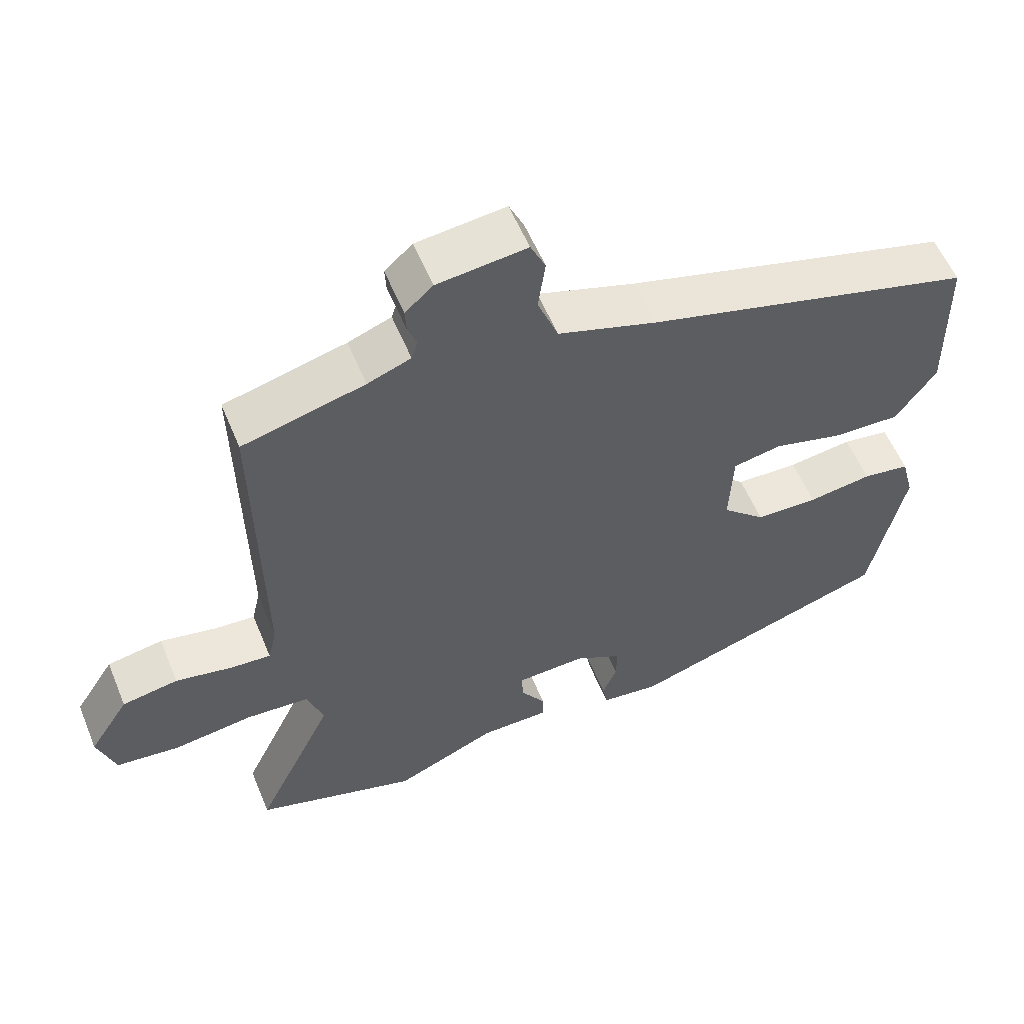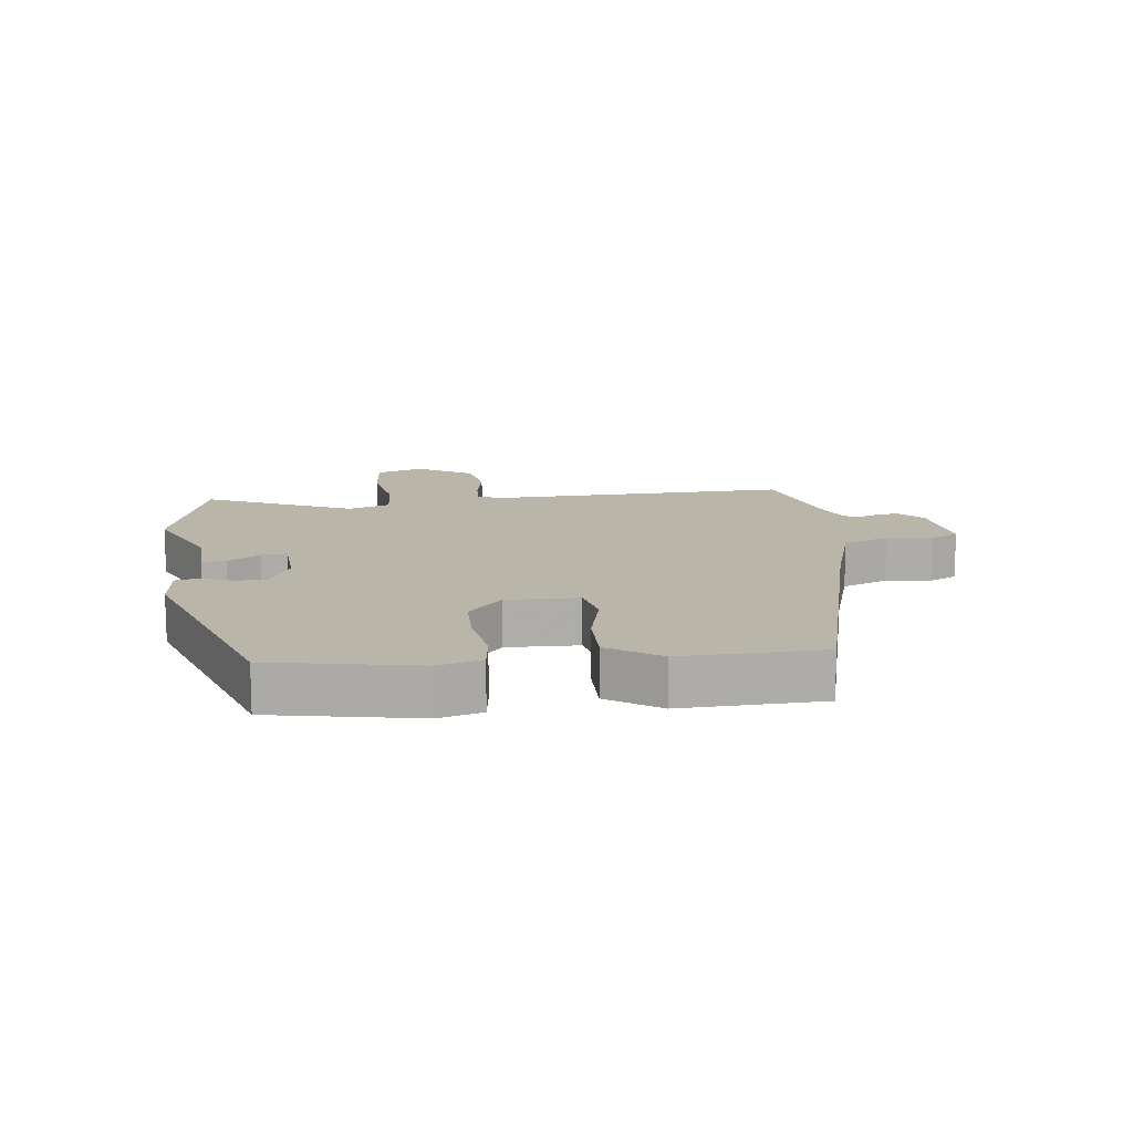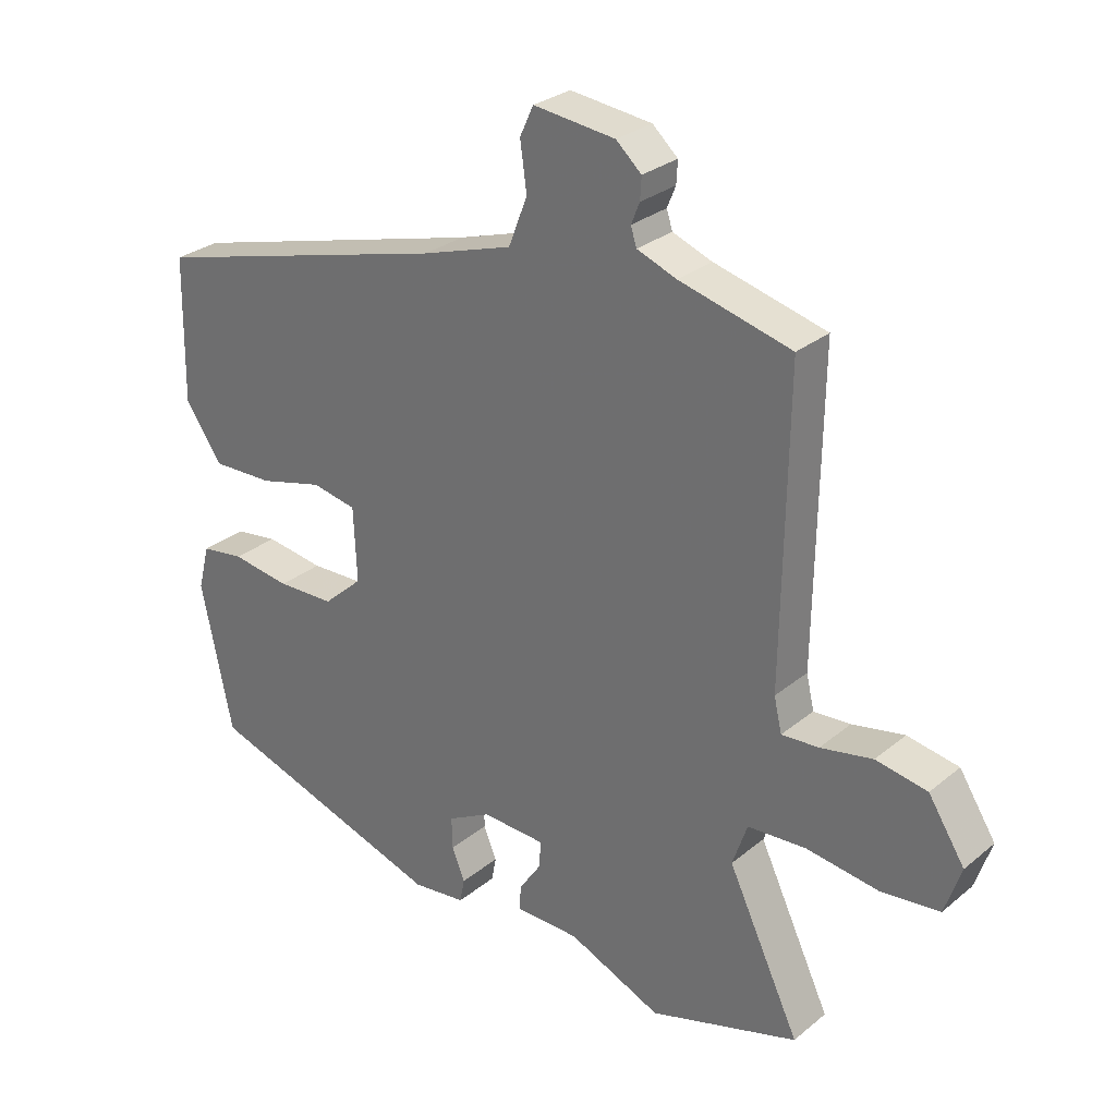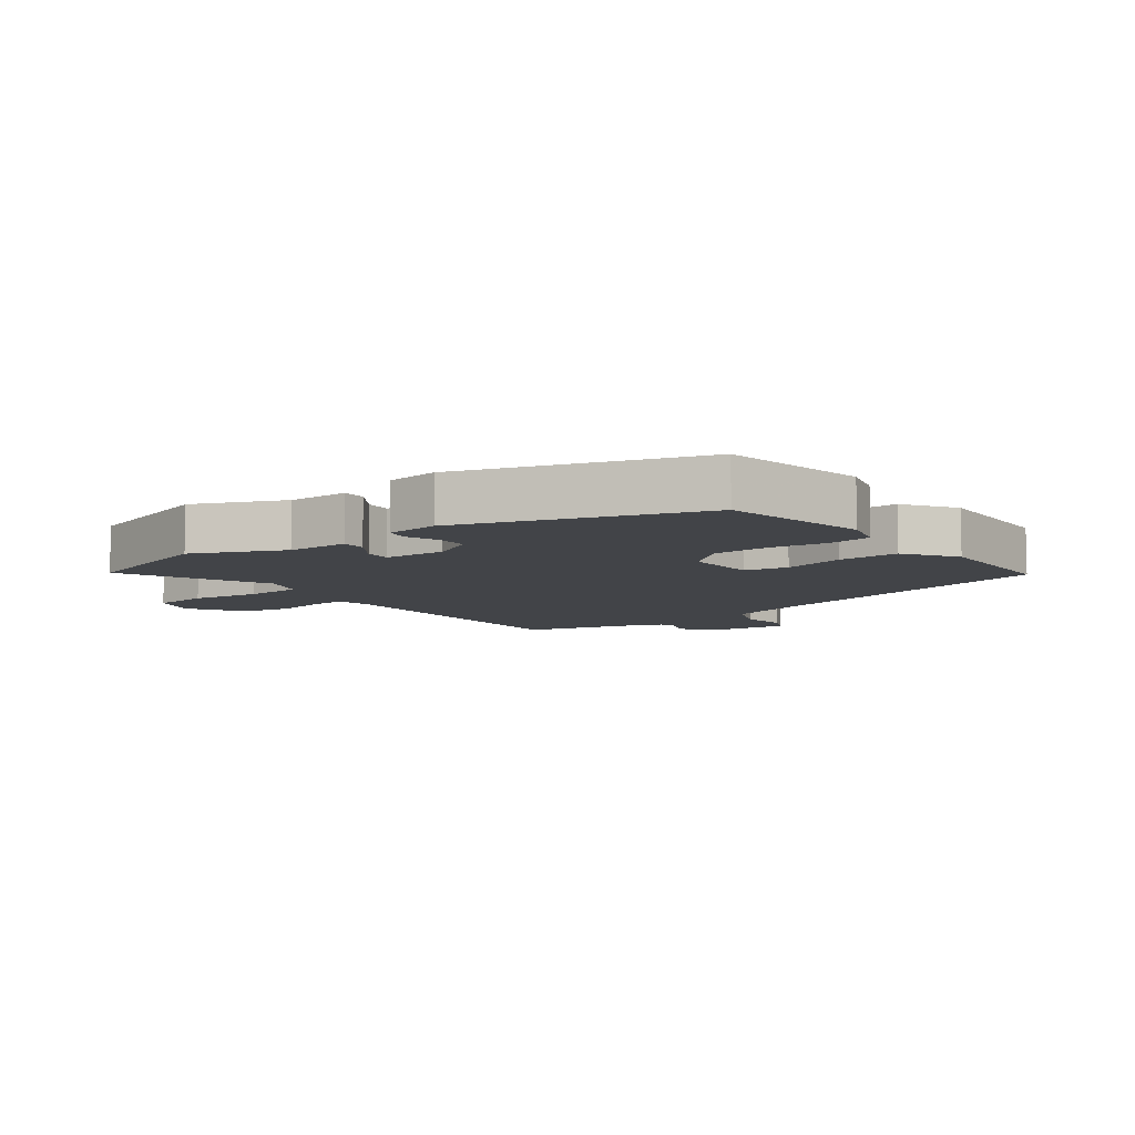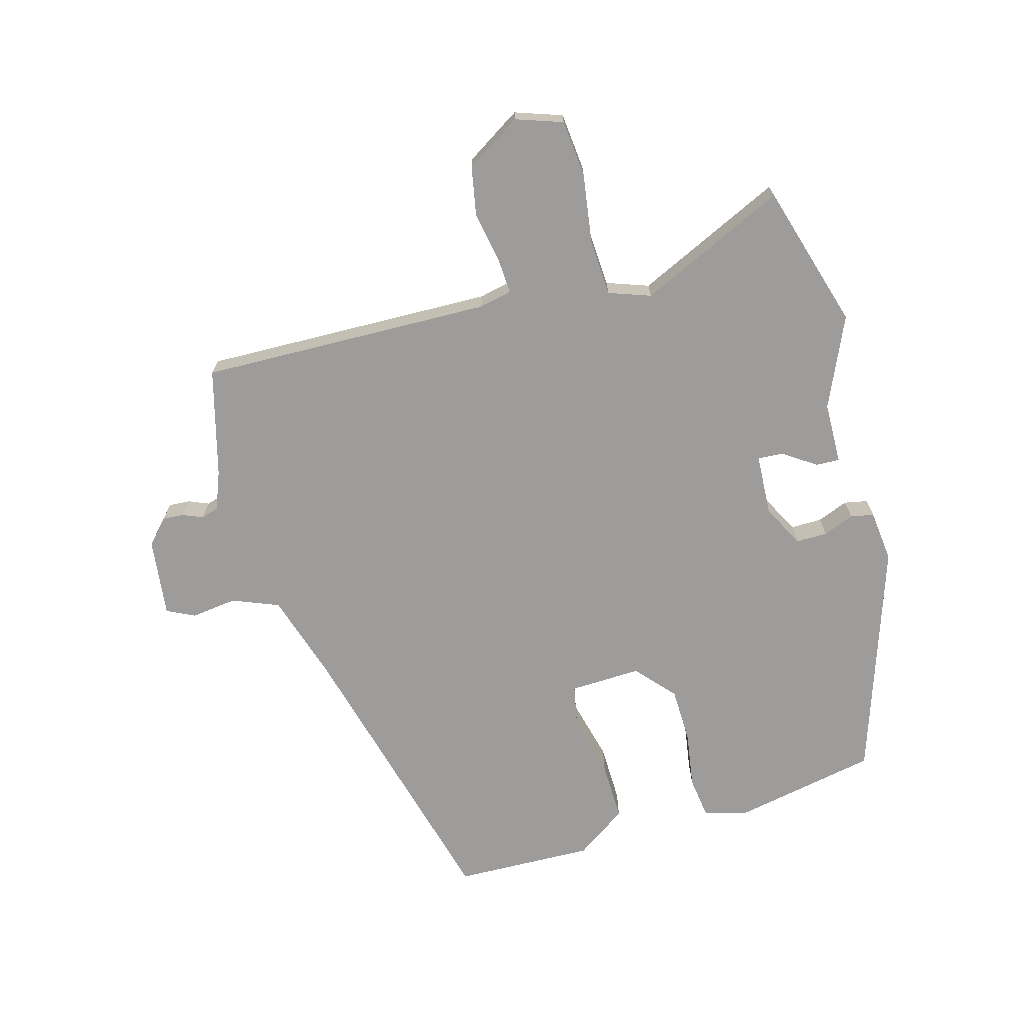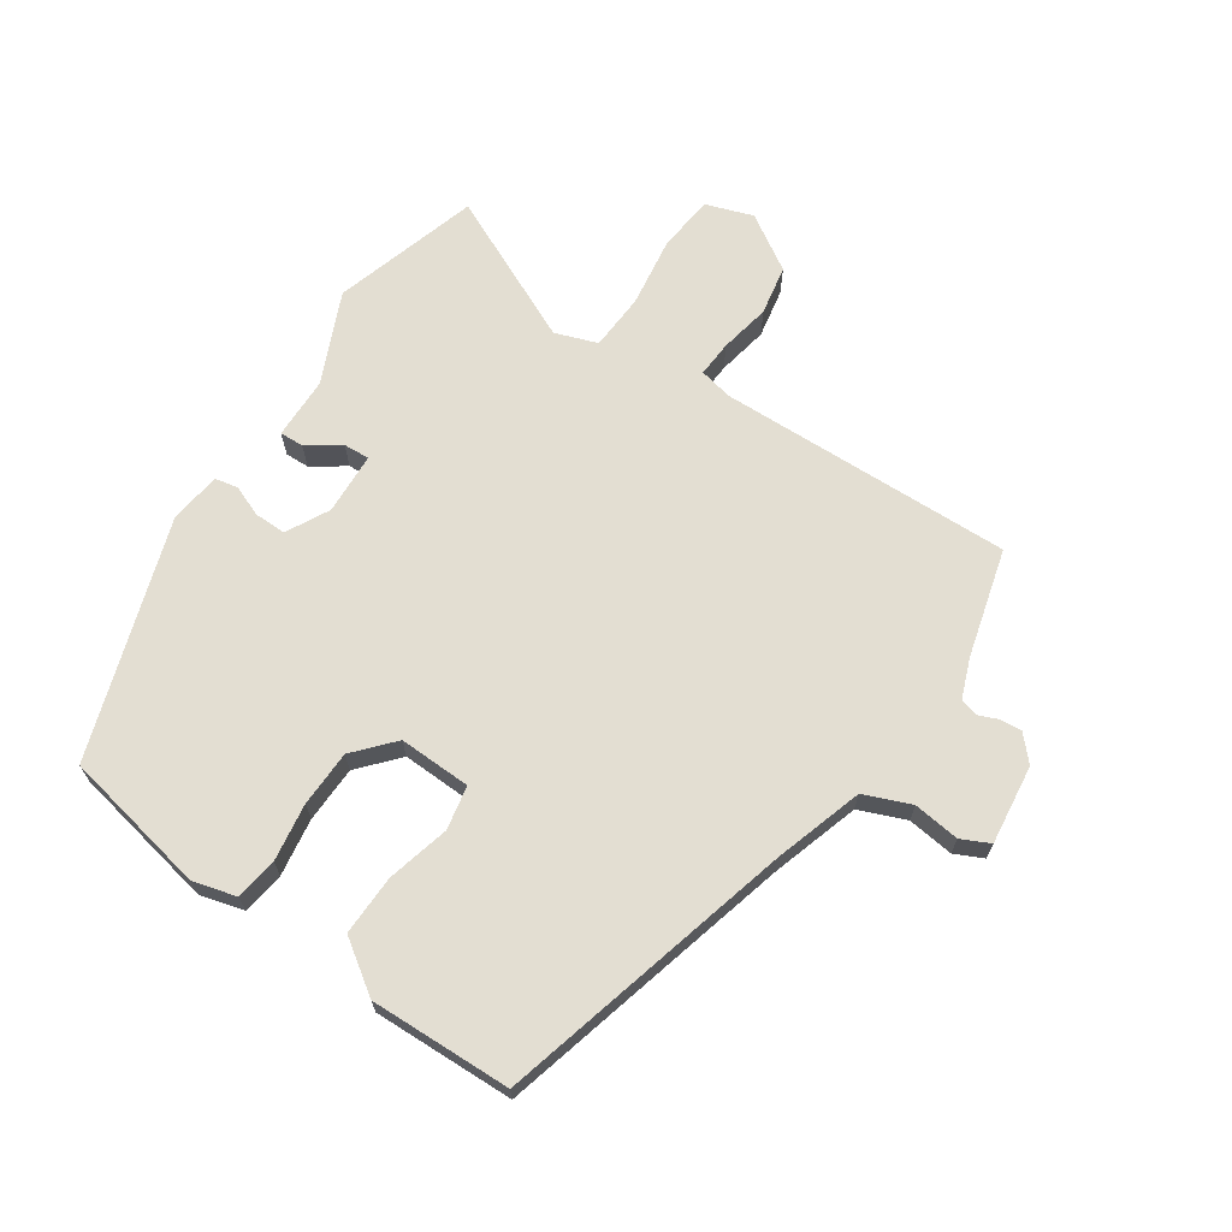
<metadata>
{"format":"obj","ext":"obj","renderer":"f3d","projection":"perspective","resolution":1024,"background":"white","views":[{"elev":56.7,"azim":157.7,"up":"+Z"},{"elev":13.4,"azim":-97.9,"up":"+Y"},{"elev":28.7,"azim":39.5,"up":"+Z"},{"elev":-8.0,"azim":-143.7,"up":"+Y"},{"elev":-70.0,"azim":105.0,"up":"+Y"},{"elev":67.4,"azim":-56.6,"up":"+Y"}]}
</metadata>
<code>
v 0.531 0.07 0.5
v 0.524 0.07 0.034
v 0.536 0.07 -0.018
v 0.593 0.07 -0.014
v 0.673 0.07 0.002
v 0.752 0.07 -0.012
v 0.808 0.07 -0.099
v 0.783 0.07 -0.174
v 0.693 0.07 -0.184
v 0.582 0.07 -0.169
v 0.492 0.07 -0.175
v 0.469 0.07 -0.242
v 0.58 0.07 -0.475
v 0.35 0.07 -0.546
v 0.206 0.07 -0.484
v 0.108 0.07 -0.483
v 0.109 0.07 -0.445
v 0.144 0.07 -0.393
v 0.146 0.07 -0.352
v 0.048 0.07 -0.348
v -0.019 0.07 -0.384
v -0.018 0.07 -0.434
v 0.002 0.07 -0.483
v -0.005 0.07 -0.52
v -0.088 0.07 -0.53
v -0.463 0.07 -0.41
v -0.511 0.07 -0.18
v -0.493 0.07 -0.111
v -0.426 0.07 -0.101
v -0.335 0.07 -0.114
v -0.246 0.07 -0.111
v -0.185 0.07 -0.056
v -0.19 0.07 0.058
v -0.259 0.07 0.071
v -0.358 0.07 0.045
v -0.453 0.07 0.042
v -0.51 0.07 0.123
v -0.506 0.07 0.346
v -0.041 0.07 0.473
v 0.099 0.07 0.518
v 0.128 0.07 0.592
v 0.118 0.07 0.665
v 0.139 0.07 0.71
v 0.265 0.07 0.696
v 0.304 0.07 0.661
v 0.302 0.07 0.627
v 0.289 0.07 0.595
v 0.298 0.07 0.567
v 0.359 0.07 0.544
v 0.531 0 0.5
v 0.524 0 0.034
v 0.536 0 -0.018
v 0.593 0 -0.014
v 0.673 0 0.002
v 0.752 0 -0.012
v 0.808 0 -0.099
v 0.783 0 -0.174
v 0.693 0 -0.184
v 0.582 0 -0.169
v 0.492 0 -0.175
v 0.469 0 -0.242
v 0.58 0 -0.475
v 0.35 0 -0.546
v 0.206 0 -0.484
v 0.108 0 -0.483
v 0.109 0 -0.445
v 0.144 0 -0.393
v 0.146 0 -0.352
v 0.048 0 -0.348
v -0.019 0 -0.384
v -0.018 0 -0.434
v 0.002 0 -0.483
v -0.005 0 -0.52
v -0.088 0 -0.53
v -0.463 0 -0.41
v -0.511 0 -0.18
v -0.493 0 -0.111
v -0.426 0 -0.101
v -0.335 0 -0.114
v -0.246 0 -0.111
v -0.185 0 -0.056
v -0.19 0 0.058
v -0.259 0 0.071
v -0.358 0 0.045
v -0.453 0 0.042
v -0.51 0 0.123
v -0.506 0 0.346
v -0.041 0 0.473
v 0.099 0 0.518
v 0.128 0 0.592
v 0.118 0 0.665
v 0.139 0 0.71
v 0.265 0 0.696
v 0.304 0 0.661
v 0.302 0 0.627
v 0.289 0 0.595
v 0.298 0 0.567
v 0.359 0 0.544
f 45 46 47
f 44 45 47
f 43 44 47
f 42 43 47
f 41 42 47
f 40 41 47 48
f 39 40 48 49
f 39 49 1
f 38 39 1
f 37 38 1
f 36 37 1
f 35 36 1
f 34 35 1
f 28 29 30
f 27 28 30
f 26 27 30
f 25 26 30
f 24 25 30
f 23 24 30
f 22 23 30
f 21 22 30 31
f 20 21 31 32
f 15 16 17 18
f 15 18 19
f 14 15 19
f 13 14 19
f 12 13 19
f 20 32 33
f 19 20 33
f 12 19 33
f 11 12 33
f 8 9 10
f 7 8 10
f 6 7 10
f 5 6 10
f 4 5 10
f 33 34 1 2
f 11 33 2 3
f 3 4 10 11
f 96 95 94
f 96 94 93
f 96 93 92
f 96 92 91
f 96 91 90
f 97 96 90 89
f 98 97 89 88
f 50 98 88
f 50 88 87
f 50 87 86
f 50 86 85
f 50 85 84
f 50 84 83
f 79 78 77
f 79 77 76
f 79 76 75
f 79 75 74
f 79 74 73
f 79 73 72
f 79 72 71
f 80 79 71 70
f 81 80 70 69
f 67 66 65 64
f 68 67 64
f 68 64 63
f 68 63 62
f 68 62 61
f 82 81 69
f 82 69 68
f 82 68 61
f 82 61 60
f 59 58 57
f 59 57 56
f 59 56 55
f 59 55 54
f 59 54 53
f 51 50 83 82
f 52 51 82 60
f 60 59 53 52
f 1 50 51 2
f 2 51 52 3
f 3 52 53 4
f 4 53 54 5
f 5 54 55 6
f 6 55 56 7
f 7 56 57 8
f 8 57 58 9
f 9 58 59 10
f 10 59 60 11
f 11 60 61 12
f 12 61 62 13
f 13 62 63 14
f 14 63 64 15
f 15 64 65 16
f 16 65 66 17
f 17 66 67 18
f 18 67 68 19
f 19 68 69 20
f 20 69 70 21
f 21 70 71 22
f 22 71 72 23
f 23 72 73 24
f 24 73 74 25
f 25 74 75 26
f 26 75 76 27
f 27 76 77 28
f 28 77 78 29
f 29 78 79 30
f 30 79 80 31
f 31 80 81 32
f 32 81 82 33
f 33 82 83 34
f 34 83 84 35
f 35 84 85 36
f 36 85 86 37
f 37 86 87 38
f 38 87 88 39
f 39 88 89 40
f 40 89 90 41
f 41 90 91 42
f 42 91 92 43
f 43 92 93 44
f 44 93 94 45
f 45 94 95 46
f 46 95 96 47
f 47 96 97 48
f 48 97 98 49
f 49 98 50 1

</code>
